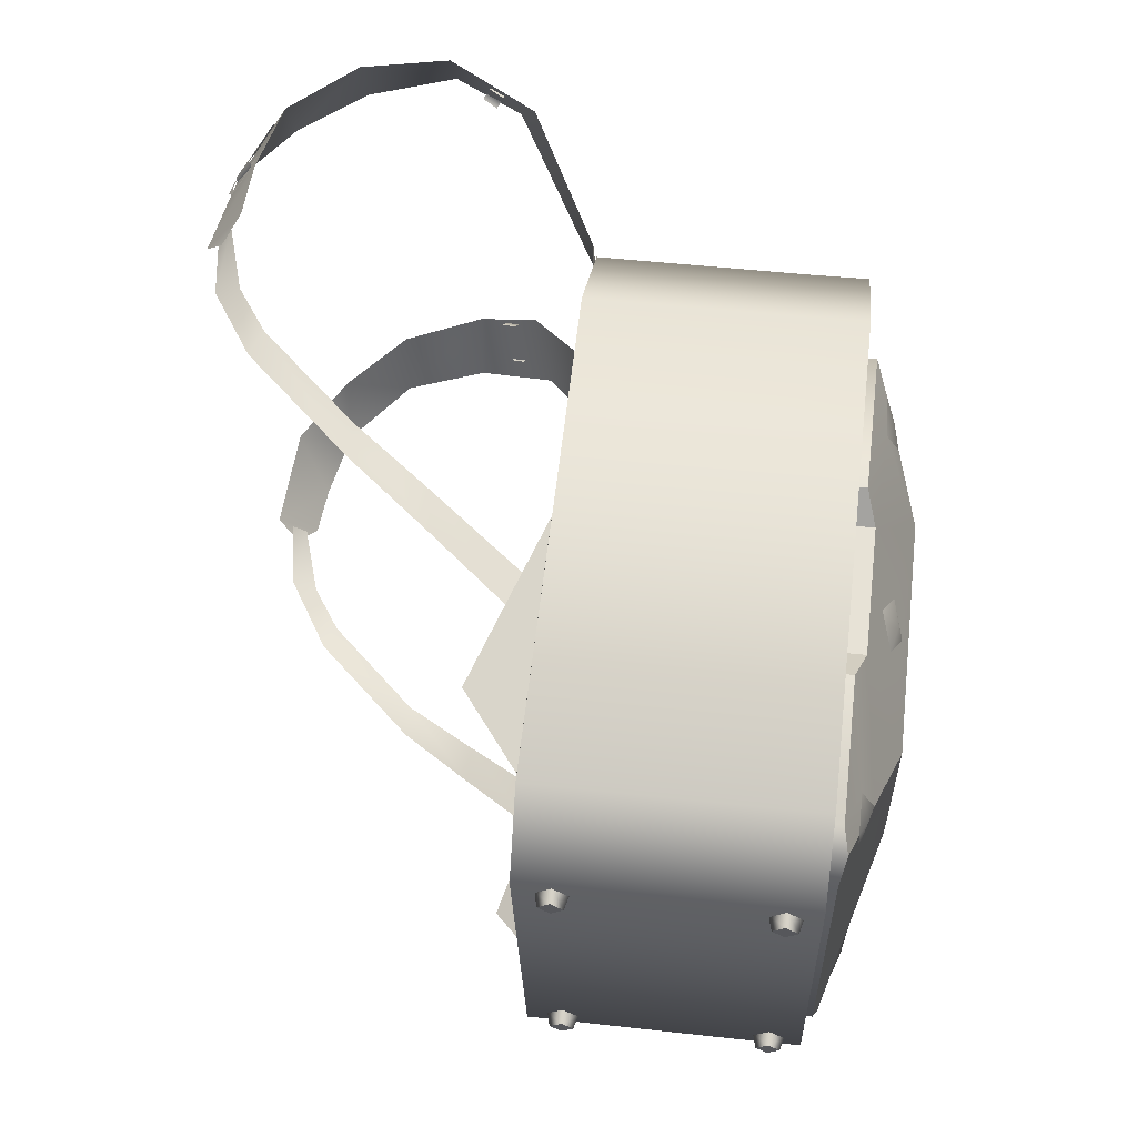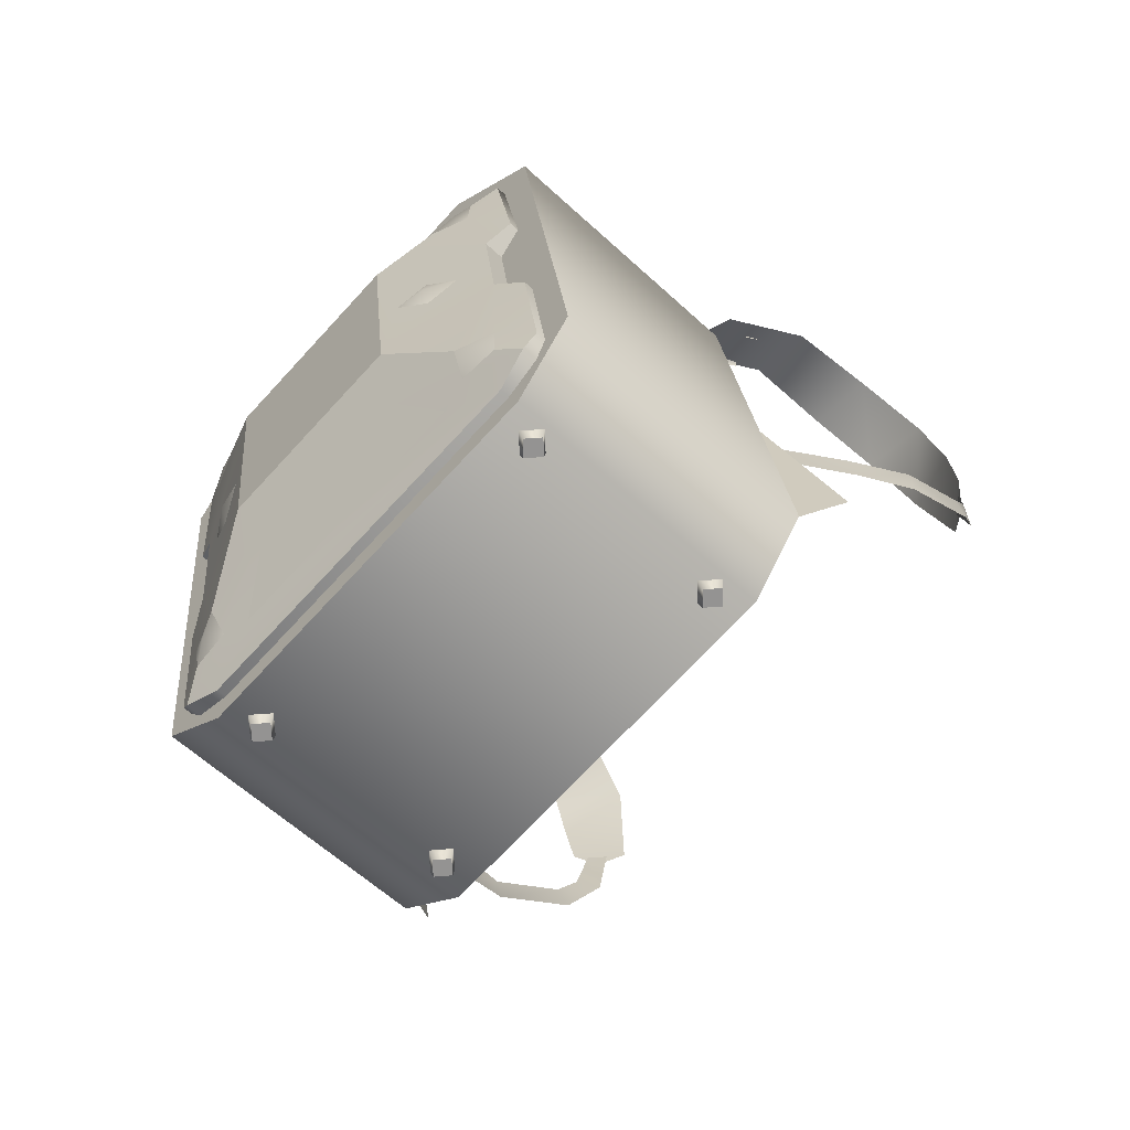
<metadata>
{"format":"obj","ext":"obj","renderer":"f3d","projection":"perspective","resolution":1024,"background":"white","views":[{"elev":-27.9,"azim":91.5,"up":"+Z"},{"elev":-71.0,"azim":-132.7,"up":"+Z"}]}
</metadata>
<code>
g SeparateMesh_NPC_Rain_Model_Rain_Package_LOD2
v -0.08493 0.1932 1.135
v -0.07322 0.1944 1.098
v -0.07538 0.1986 1.147
v -0.08493 0.187 1.082
v -0.08493 0.1932 1.135
v -0.08493 0.187 1.082
v -0.07164 0.1928 1.084
v -0.08004 0.1881 1.073
v -0.0596 0.1996 1.099
v -0.07538 0.1986 1.147
v -0.03635 0.2126 1.128
v -0.05321 0.2092 1.158
v -0.03635 0.2126 1.128
v -0.04281 0.2147 1.168
v -0.04281 0.2147 1.168
v -0.03635 0.2126 1.128
v -0.03635 0.223 1.217
v -0.04281 0.2147 1.168
v -0.03635 0.223 1.217
v -0.05321 0.2116 1.179
v -0.07538 0.1986 1.147
v -0.06362 0.2061 1.169
v -0.07538 0.2042 1.195
v -0.07276 0.2116 1.25
v -0.08307 0.2079 1.259
v -0.071 0.2111 1.234
v -0.05641 0.2118 1.249
v -0.08307 0.2079 1.259
v -0.07276 0.2116 1.25
v -0.08493 0.2014 1.205
v -0.071 0.2111 1.234
v -0.08307 0.2079 1.259
v -0.07538 0.2042 1.195
v -0.08493 0.2014 1.205
v 0.0428 0.2147 1.168
v 0.03634 0.2126 1.128
v 0.05321 0.2092 1.158
v 0.0428 0.2147 1.168
v 0.03634 0.223 1.217
v 0.03634 0.2126 1.128
v 0.0428 0.2147 1.168
v 0.05321 0.2116 1.179
v 0.03634 0.223 1.217
v 0.07538 0.1986 1.147
v 0.07538 0.2042 1.195
v 0.06362 0.2061 1.169
v 0.08307 0.2079 1.259
v 0.07276 0.2116 1.25
v 0.071 0.2111 1.234
v 0.08307 0.2079 1.259
v 0.05641 0.2118 1.249
v 0.07276 0.2116 1.25
v 0.08493 0.2014 1.205
v 0.08307 0.2079 1.259
v 0.071 0.2111 1.234
v 0.07538 0.2042 1.195
v 0.08493 0.2014 1.205
v 0.1051 0.06545 1.122
v 0.09157 0.09359 1.192
v 0.09173 0.0826 1.098
v -0.09157 0.09359 1.192
v -0.1051 0.06545 1.122
v -0.09173 0.0826 1.098
v 0.05321 0.2116 1.179
v 0.0428 0.2147 1.168
v 0.05321 0.2125 1.168
v 0.05321 0.2116 1.179
v 0.05321 0.2125 1.168
v 0.06362 0.2061 1.169
v 0.06362 0.2061 1.169
v 0.05321 0.2125 1.168
v 0.05321 0.2092 1.158
v 0.05321 0.2092 1.158
v 0.05321 0.2125 1.168
v 0.0428 0.2147 1.168
v 0.06601 0.2143 1.244
v 0.07276 0.2116 1.25
v 0.05641 0.2118 1.249
v 0.07276 0.2116 1.25
v 0.071 0.2111 1.234
v 0.071 0.2111 1.234
v 0.05777 0.2163 1.236
v 0.05777 0.2163 1.236
v 0.05641 0.2118 1.249
v -0.04281 0.2147 1.168
v -0.05321 0.2116 1.179
v -0.05321 0.2125 1.168
v -0.05321 0.2116 1.179
v -0.06362 0.2061 1.169
v -0.05321 0.2125 1.168
v -0.06362 0.2061 1.169
v -0.05321 0.2092 1.158
v -0.05321 0.2125 1.168
v -0.05321 0.2092 1.158
v -0.04281 0.2147 1.168
v -0.05321 0.2125 1.168
v 0.08493 0.1932 1.135
v 0.07538 0.1986 1.147
v 0.07322 0.1944 1.098
v 0.08493 0.187 1.082
v 0.08493 0.1932 1.135
v 0.08493 0.187 1.082
v 0.07164 0.1928 1.084
v 0.08004 0.1881 1.073
v 0.0596 0.1996 1.099
v 0.07538 0.1986 1.147
v 0.03634 0.2126 1.128
v 0.07322 0.1944 1.098
v 0.06561 0.1968 1.091
v 0.07164 0.1928 1.084
v 0.07164 0.1928 1.084
v 0.05766 0.1936 1.085
v 0.0596 0.1996 1.099
v 0.05766 0.1936 1.085
v 0.0596 0.1996 1.099
v 0.07322 0.1944 1.098
v -0.06601 0.2143 1.244
v -0.05641 0.2118 1.249
v -0.07276 0.2116 1.25
v -0.07276 0.2116 1.25
v -0.071 0.2111 1.234
v -0.071 0.2111 1.234
v -0.05777 0.2163 1.236
v -0.05777 0.2163 1.236
v -0.05641 0.2118 1.249
v -0.07322 0.1944 1.098
v -0.07164 0.1928 1.084
v -0.06561 0.1968 1.091
v -0.07164 0.1928 1.084
v -0.05766 0.1936 1.085
v -0.05766 0.1936 1.085
v -0.0596 0.1996 1.099
v -0.0596 0.1996 1.099
v -0.07322 0.1944 1.098
v 0.07003 0.1806 1.057
v -0.09532 0.1835 1.082
v -0.07003 0.1806 1.057
v 0.09532 0.1835 1.082
v 0.09494 0.2051 1.267
v -0.09494 0.2051 1.267
v -0.06005 0.2099 1.309
v 0.06005 0.2099 1.309
v -0.07003 0.0796 1.069
v 0.09532 0.08245 1.094
v 0.07003 0.0796 1.069
v -0.09532 0.08245 1.094
v 0.09494 0.104 1.279
v -0.09494 0.104 1.279
v 0.06005 0.1089 1.32
v -0.06005 0.1089 1.32
v 0.07003 0.0796 1.069
v -0.07003 0.158 1.06
v -0.07003 0.0796 1.069
v 0.07003 0.158 1.06
v -0.07003 0.1806 1.057
v 0.07003 0.1806 1.057
v -0.05766 0.1936 1.085
v -0.06698 0.1853 1.067
v -0.04717 0.1914 1.081
v -0.02679 0.2059 1.113
v -0.08004 0.1881 1.073
v -0.06698 0.1853 1.067
v -0.07164 0.1928 1.084
v -0.0596 0.1996 1.099
v -0.05766 0.1936 1.085
v -0.03635 0.2126 1.128
v 0.03634 0.2126 1.128
v -0.03635 0.2126 1.128
v 0.02678 0.2059 1.113
v 0.0596 0.1996 1.099
v 0.03634 0.2126 1.128
v 0.05766 0.1936 1.085
v 0.04717 0.1914 1.081
v 0.05766 0.1936 1.085
v 0.06698 0.1853 1.067
v -0.07538 0.1986 1.147
v -0.03635 0.2126 1.128
v -0.05321 0.2092 1.158
v -0.06362 0.2061 1.169
v -0.07538 0.2042 1.195
v -0.06362 0.2061 1.169
v -0.05321 0.2116 1.179
v -0.03635 0.223 1.217
v -0.03635 0.223 1.217
v -0.05777 0.2163 1.236
v -0.071 0.2111 1.234
v -0.07538 0.2042 1.195
v -0.05777 0.2163 1.236
v -0.03635 0.223 1.217
v 0.03634 0.223 1.217
v 0.05777 0.2163 1.236
v -0.05641 0.2118 1.249
v 0.05641 0.2118 1.249
v 0.08307 0.2079 1.259
v -0.08307 0.2079 1.259
v -0.08493 0.187 1.082
v -0.08493 0.1932 1.135
v -0.08493 0.1861 1.136
v -0.08493 0.1799 1.083
v -0.08004 0.1881 1.073
v -0.08004 0.179 1.074
v -0.06698 0.1853 1.067
v -0.06698 0.1782 1.068
v 0.06698 0.1782 1.068
v 0.06698 0.1853 1.067
v 0.08004 0.1881 1.073
v 0.08004 0.179 1.074
v 0.08493 0.1799 1.083
v 0.08493 0.187 1.082
v 0.08493 0.1861 1.136
v 0.08493 0.1932 1.135
v -0.08493 0.1932 1.135
v -0.07538 0.1986 1.147
v -0.07538 0.1876 1.148
v -0.08493 0.1861 1.136
v -0.07538 0.1986 1.147
v -0.07538 0.2042 1.195
v -0.07538 0.1932 1.196
v -0.07538 0.1876 1.148
v -0.07538 0.2042 1.195
v -0.08493 0.2014 1.205
v -0.08493 0.1943 1.206
v -0.07538 0.1932 1.196
v -0.08307 0.2006 1.26
v -0.08493 0.1943 1.206
v -0.08493 0.2014 1.205
v -0.08307 0.2079 1.259
v 0.08307 0.2006 1.26
v 0.08307 0.2079 1.259
v 0.08493 0.2014 1.205
v 0.08493 0.1943 1.206
v 0.07538 0.1986 1.147
v 0.06362 0.2061 1.169
v 0.05321 0.2092 1.158
v 0.03634 0.2126 1.128
v 0.05321 0.2116 1.179
v 0.06362 0.2061 1.169
v 0.07538 0.2042 1.195
v 0.03634 0.223 1.217
v 0.071 0.2111 1.234
v 0.05777 0.2163 1.236
v 0.03634 0.223 1.217
v 0.07538 0.2042 1.195
v -0.06698 0.1853 1.067
v 0.06698 0.1853 1.067
v 0.04717 0.1914 1.081
v -0.04717 0.1914 1.081
v 0.02678 0.2059 1.113
v -0.02679 0.2059 1.113
v -0.04717 0.1914 1.081
v 0.04717 0.1914 1.081
v -0.03635 0.2126 1.128
v 0.03634 0.2126 1.128
v 0.03634 0.223 1.217
v -0.03635 0.223 1.217
v 0.08493 0.1932 1.135
v 0.08493 0.1861 1.136
v 0.07538 0.1876 1.148
v 0.07538 0.1986 1.147
v 0.07538 0.1986 1.147
v 0.07538 0.1876 1.148
v 0.07538 0.1932 1.196
v 0.07538 0.2042 1.195
v 0.07538 0.2042 1.195
v 0.07538 0.1932 1.196
v 0.08493 0.1943 1.206
v 0.08493 0.2014 1.205
v 0.09724 0.07944 1.155
v 0.1056 0.05454 1.194
v 0.09446 0.08492 1.168
v 0.106 0.05284 1.179
v 0.1139 0.0278 1.216
v 0.1129 0.02656 1.203
v 0.1142 -0.00447 1.254
v 0.1132 -0.009521 1.245
v 0.113 -0.01403 1.272
v 0.1087 -0.02339 1.273
v 0.111 -0.0191 1.299
v 0.1049 -0.02438 1.299
v -0.09724 0.07944 1.155
v -0.09446 0.08492 1.168
v -0.1056 0.05454 1.194
v -0.106 0.05284 1.179
v -0.1139 0.0278 1.216
v -0.1129 0.02656 1.203
v -0.1132 -0.009521 1.245
v -0.1142 -0.00447 1.254
v -0.113 -0.01403 1.272
v -0.1087 -0.02339 1.273
v -0.111 -0.0191 1.299
v -0.1049 -0.02438 1.299
v -0.02781 0.1608 1.324
v 0.02781 0.1608 1.324
v 0.02781 0.1453 1.326
v -0.02781 0.1453 1.326
v -0.02781 0.1453 1.326
v -0.02781 0.1446 1.32
v -0.02781 0.16 1.318
v -0.02781 0.1608 1.324
v -0.02781 0.1608 1.324
v -0.02781 0.16 1.318
v 0.02781 0.16 1.318
v 0.02781 0.1608 1.324
v 0.02781 0.1608 1.324
v 0.02781 0.16 1.318
v 0.02781 0.1446 1.32
v 0.02781 0.1453 1.326
v 0.02781 0.1453 1.326
v 0.02781 0.1446 1.32
v -0.02781 0.1446 1.32
v -0.02781 0.1453 1.326
v -0.03203 0.1355 1.317
v -0.04295 0.1355 1.317
v -0.04151 0.1437 1.316
v -0.03203 0.1437 1.316
v -0.03203 0.1586 1.315
v -0.04151 0.1586 1.315
v -0.04295 0.1697 1.313
v -0.03203 0.1697 1.313
v 0.03203 0.1355 1.317
v 0.04151 0.1437 1.316
v 0.04295 0.1355 1.317
v 0.03203 0.1437 1.316
v 0.03203 0.1586 1.315
v 0.04151 0.1586 1.315
v 0.04295 0.1697 1.313
v 0.03203 0.1697 1.313
v -0.03007 0.1485 1.323
v -0.03311 0.1455 1.316
v -0.03311 0.1582 1.314
v -0.03007 0.1571 1.322
v -0.02586 0.1571 1.322
v -0.02586 0.1485 1.323
v 0.03311 0.1455 1.316
v 0.03007 0.1571 1.322
v 0.03311 0.1582 1.314
v 0.03007 0.1485 1.323
v 0.02586 0.1571 1.322
v 0.02586 0.1485 1.323
v 0.09173 0.0826 1.098
v 0.09157 0.09359 1.192
v -0.09157 0.09359 1.192
v -0.09173 0.0826 1.098
v 0.05873 0.1681 1.054
v 0.06317 0.1725 1.053
v 0.06317 0.1744 1.059
v 0.0574 0.1687 1.059
v 0.06317 0.1725 1.053
v 0.06895 0.1687 1.059
v 0.06761 0.1681 1.054
v 0.06761 0.1681 1.054
v 0.06317 0.163 1.06
v 0.06317 0.1637 1.054
v 0.06317 0.1637 1.054
v 0.0574 0.1687 1.059
v 0.05873 0.1681 1.054
v 0.06317 0.1637 1.054
v 0.06761 0.1681 1.054
v 0.06317 0.1725 1.053
v 0.05873 0.1681 1.054
v 0.05873 0.09251 1.063
v 0.06317 0.09692 1.062
v 0.06317 0.09887 1.067
v 0.0574 0.09313 1.068
v 0.06317 0.09692 1.062
v 0.06895 0.09313 1.068
v 0.06761 0.09251 1.063
v 0.06761 0.09251 1.063
v 0.06317 0.0874 1.069
v 0.06317 0.0881 1.063
v 0.06317 0.0881 1.063
v 0.0574 0.09313 1.068
v 0.05873 0.09251 1.063
v 0.06317 0.09692 1.062
v 0.05873 0.09251 1.063
v 0.06317 0.0881 1.063
v 0.06761 0.09251 1.063
v -0.06317 0.1744 1.059
v -0.06317 0.1725 1.053
v -0.05873 0.1681 1.054
v -0.0574 0.1687 1.059
v -0.06761 0.1681 1.054
v -0.06317 0.1725 1.053
v -0.06895 0.1687 1.059
v -0.06317 0.1637 1.054
v -0.06761 0.1681 1.054
v -0.06317 0.163 1.06
v -0.05873 0.1681 1.054
v -0.06317 0.1637 1.054
v -0.0574 0.1687 1.059
v -0.06317 0.1725 1.053
v -0.06761 0.1681 1.054
v -0.06317 0.1637 1.054
v -0.05873 0.1681 1.054
v -0.06317 0.09887 1.067
v -0.06317 0.09692 1.062
v -0.05873 0.09251 1.063
v -0.0574 0.09313 1.068
v -0.06761 0.09251 1.063
v -0.06317 0.09692 1.062
v -0.06895 0.09313 1.068
v -0.06317 0.0881 1.063
v -0.06761 0.09251 1.063
v -0.06317 0.0874 1.069
v -0.05873 0.09251 1.063
v -0.06317 0.0881 1.063
v -0.0574 0.09313 1.068
v -0.06317 0.0881 1.063
v -0.05873 0.09251 1.063
v -0.06317 0.09692 1.062
v -0.06761 0.09251 1.063
v -0.07003 0.158 1.06
v -0.07003 0.1806 1.057
v -0.09532 0.1835 1.082
v -0.09532 0.1609 1.084
v -0.07003 0.0796 1.069
v -0.09532 0.08245 1.094
v -0.09494 0.1825 1.269
v -0.09494 0.2051 1.267
v -0.06005 0.1874 1.311
v -0.09494 0.104 1.279
v -0.06005 0.2099 1.309
v -0.06005 0.1089 1.32
v 0.06005 0.2099 1.309
v 0.06005 0.1089 1.32
v 0.06005 0.1874 1.311
v 0.09494 0.1825 1.269
v 0.09494 0.2051 1.267
v 0.09532 0.1609 1.084
v 0.09494 0.104 1.279
v 0.09532 0.1835 1.082
v 0.09532 0.08245 1.094
v 0.07003 0.1806 1.057
v 0.07003 0.0796 1.069
v 0.07003 0.158 1.06
v 0.05766 0.1936 1.085
v 0.06698 0.1853 1.067
v 0.08004 0.1881 1.073
v 0.07164 0.1928 1.084
v -0.06011 0.09467 1.355
v -0.08491 0.08502 1.369
v -0.07393 0.09591 1.349
v -0.07339 0.08206 1.378
v -0.09869 0.05627 1.381
v -0.0852 0.0567 1.387
v -0.1029 0.02323 1.374
v -0.0895 0.02332 1.378
v -0.09489 -0.00303 1.358
v -0.1077 -0.002275 1.352
v -0.09843 -0.01661 1.339
v -0.1091 -0.007559 1.345
v -0.1105 -0.01473 1.329
v -0.09948 -0.02115 1.329
v -0.1096 -0.01365 1.327
v -0.09885 -0.0205 1.328
v -0.05177 0.1076 1.292
v -0.02081 0.1071 1.301
v -0.03497 0.1085 1.331
v -0.06585 0.1077 1.322
v -0.09292 0.08686 1.363
v -0.07034 0.08074 1.38
v -0.1068 0.05613 1.376
v -0.08168 0.05665 1.388
v -0.1103 0.02346 1.371
v -0.08374 0.02364 1.379
v -0.08805 -0.001799 1.36
v -0.1148 -0.002132 1.349
v -0.09197 -0.02141 1.335
v -0.1167 -0.01135 1.322
v -0.0993 -0.02943 1.299
v -0.1156 -0.01515 1.302
v -0.1088 -0.02245 1.294
v -0.09059 0.07494 1.371
v -0.09274 0.07087 1.375
v -0.09288 0.06982 1.374
v -0.09045 0.07599 1.373
v -0.07878 0.06861 1.384
v -0.07635 0.07376 1.382
v -0.0772 0.06646 1.382
v -0.07477 0.07161 1.379
v 0.06011 0.09467 1.355
v 0.07393 0.09591 1.349
v 0.08491 0.08502 1.369
v 0.07339 0.08206 1.378
v 0.09869 0.05627 1.381
v 0.0852 0.0567 1.387
v 0.1029 0.02323 1.374
v 0.0895 0.02332 1.378
v 0.09489 -0.00303 1.358
v 0.1077 -0.002275 1.352
v 0.09843 -0.01661 1.339
v 0.1091 -0.007559 1.345
v 0.1105 -0.01473 1.329
v 0.09948 -0.02115 1.329
v 0.1096 -0.01365 1.327
v 0.09885 -0.0205 1.328
v 0.03497 0.1085 1.331
v 0.02081 0.1071 1.301
v 0.05177 0.1076 1.292
v 0.06585 0.1077 1.322
v 0.09292 0.08686 1.363
v 0.07034 0.08074 1.38
v 0.1068 0.05613 1.376
v 0.08168 0.05665 1.388
v 0.1103 0.02346 1.371
v 0.08374 0.02364 1.379
v 0.08805 -0.001799 1.36
v 0.1148 -0.002132 1.349
v 0.09197 -0.02141 1.335
v 0.1167 -0.01135 1.322
v 0.0993 -0.02943 1.299
v 0.1156 -0.01515 1.302
v 0.1088 -0.02245 1.294
v 0.09059 0.07494 1.371
v 0.09288 0.06982 1.374
v 0.09274 0.07087 1.375
v 0.09045 0.07599 1.373
v 0.07878 0.06861 1.384
v 0.07635 0.07376 1.382
v 0.0772 0.06646 1.382
v 0.07477 0.07161 1.379
v -0.1057 -0.02084 1.318
v -0.1122 -0.01454 1.322
v -0.1103 -0.01533 1.323
v -0.1126 -0.01131 1.329
v -0.1054 -0.02001 1.32
v -0.111 -0.01308 1.328
v -0.09806 -0.02341 1.324
v -0.09975 -0.02194 1.325
v -0.09633 -0.02153 1.331
v -0.09825 -0.02109 1.329
v 0.1057 -0.02084 1.318
v 0.1103 -0.01533 1.323
v 0.1122 -0.01454 1.322
v 0.1126 -0.01131 1.329
v 0.1054 -0.02001 1.32
v 0.111 -0.01308 1.328
v 0.09806 -0.02341 1.324
v 0.09975 -0.02194 1.325
v 0.09633 -0.02153 1.331
v 0.09825 -0.02109 1.329
g SeparateMesh_NPC_Rain_Model_Rain_Package_LOD2_0
f 3 2 1
f 5 2 4
f 2 7 6
f 7 8 6
f 2 10 9
f 10 11 9
f 14 13 12
f 17 16 15
f 20 19 18
f 23 22 21
f 26 25 24
f 29 28 27
f 32 31 30
f 34 31 33
f 37 36 35
f 40 39 38
f 43 42 41
f 46 45 44
f 49 48 47
f 52 51 50
f 55 54 53
f 57 56 55
f 60 59 58
f 63 62 61
f 66 65 64
f 69 68 67
f 72 71 70
f 75 74 73
f 78 77 76
f 80 76 79
f 82 76 81
f 84 76 83
f 87 86 85
f 90 89 88
f 93 92 91
f 96 95 94
f 99 98 97
f 99 101 100
f 103 99 102
f 104 103 102
f 106 99 105
f 107 106 105
f 110 109 108
f 112 109 111
f 114 113 109
f 116 109 115
f 119 118 117
f 117 121 120
f 117 123 122
f 117 125 124
f 128 127 126
f 128 130 129
f 132 131 128
f 128 134 133
f 137 136 135
f 136 138 135
f 139 138 136
f 140 139 136
f 140 141 139
f 141 142 139
f 145 144 143
f 144 146 143
f 144 147 146
f 147 148 146
f 147 149 148
f 149 150 148
f 153 152 151
f 152 154 151
f 152 155 154
f 155 156 154
f 159 158 157
f 159 157 160
f 157 162 161
f 163 157 161
f 160 165 164
f 166 160 164
f 168 167 160
f 167 169 160
f 169 171 170
f 172 169 170
f 174 173 169
f 175 173 174
f 178 177 176
f 179 178 176
f 182 181 180
f 183 182 180
f 186 185 184
f 187 186 184
f 190 189 188
f 191 190 188
f 191 188 192
f 193 191 192
f 194 193 192
f 195 194 192
f 198 197 196
f 199 198 196
f 196 200 199
f 200 201 199
f 201 200 202
f 203 201 202
f 203 202 204
f 202 205 204
f 204 205 206
f 207 204 206
f 207 206 208
f 206 209 208
f 210 208 209
f 211 210 209
f 214 213 212
f 215 214 212
f 218 217 216
f 219 218 216
f 222 221 220
f 223 222 220
f 226 225 224
f 227 226 224
f 224 228 227
f 228 229 227
f 230 229 228
f 231 230 228
f 234 233 232
f 235 234 232
f 238 237 236
f 239 238 236
f 242 241 240
f 243 242 240
f 246 245 244
f 247 246 244
f 250 249 248
f 251 250 248
f 254 253 252
f 255 254 252
f 258 257 256
f 259 258 256
f 262 261 260
f 263 262 260
f 266 265 264
f 267 266 264
f 270 269 268
f 269 271 268
f 269 272 271
f 272 273 271
f 273 272 274
f 275 273 274
f 274 276 275
f 276 277 275
f 277 276 278
f 279 277 278
f 282 281 280
f 283 282 280
f 282 283 284
f 283 285 284
f 285 286 284
f 286 287 284
f 288 287 286
f 289 288 286
f 288 289 290
f 289 291 290
f 294 293 292
f 295 294 292
f 298 297 296
f 299 298 296
f 302 301 300
f 303 302 300
f 306 305 304
f 307 306 304
f 310 309 308
f 311 310 308
f 314 313 312
f 315 314 312
f 315 316 314
f 316 317 314
f 317 316 318
f 316 319 318
f 322 321 320
f 321 323 320
f 323 321 324
f 321 325 324
f 324 325 326
f 327 324 326
f 330 329 328
f 331 330 328
f 332 331 328
f 333 332 328
f 336 335 334
f 335 337 334
f 335 338 337
f 338 339 337
f 342 341 340
f 343 342 340
f 346 345 344
f 347 346 344
f 346 349 348
f 349 350 348
f 349 352 351
f 352 353 351
f 352 355 354
f 355 356 354
f 359 358 357
f 360 359 357
f 363 362 361
f 364 363 361
f 363 366 365
f 366 367 365
f 366 369 368
f 369 370 368
f 369 372 371
f 372 373 371
f 376 375 374
f 377 376 374
f 380 379 378
f 381 380 378
f 378 383 382
f 384 378 382
f 384 386 385
f 387 384 385
f 387 389 388
f 390 387 388
f 393 392 391
f 394 393 391
f 397 396 395
f 398 397 395
f 395 400 399
f 401 395 399
f 401 403 402
f 404 401 402
f 404 406 405
f 407 404 405
f 410 409 408
f 411 410 408
f 414 413 412
f 415 414 412
f 412 416 415
f 416 417 415
f 415 418 414
f 418 415 417
f 418 419 414
f 418 420 419
f 421 418 417
f 420 418 421
f 420 422 419
f 423 420 421
f 424 422 420
f 420 423 425
f 426 424 420
f 426 420 425
f 426 427 424
f 427 426 425
f 427 428 424
f 427 429 428
f 430 427 425
f 429 427 430
f 429 431 428
f 432 429 430
f 431 429 433
f 429 432 434
f 429 435 433
f 435 429 434
f 438 437 436
f 439 438 436
f 442 441 440
f 441 443 440
f 441 444 443
f 444 445 443
f 444 446 445
f 446 447 445
f 447 446 448
f 446 449 448
f 450 448 449
f 451 450 449
f 451 452 450
f 452 453 450
f 452 454 453
f 454 455 453
f 458 457 456
f 459 458 456
f 458 459 460
f 461 458 460
f 461 460 462
f 463 461 462
f 462 464 463
f 464 465 463
f 466 465 464
f 467 466 464
f 466 467 468
f 467 469 468
f 470 468 469
f 471 470 469
f 470 471 472
f 475 474 473
f 474 476 473
f 474 477 476
f 477 478 476
f 478 477 479
f 480 478 479
f 483 482 481
f 484 483 481
f 485 483 484
f 486 485 484
f 487 485 486
f 488 487 486
f 488 489 487
f 489 490 487
f 489 491 490
f 491 492 490
f 493 492 491
f 494 493 491
f 495 493 494
f 496 495 494
f 499 498 497
f 500 499 497
f 501 500 497
f 502 501 497
f 503 501 502
f 504 503 502
f 505 503 504
f 506 505 504
f 505 506 507
f 508 505 507
f 508 507 509
f 510 508 509
f 510 509 511
f 512 510 511
f 512 511 513
f 516 515 514
f 517 516 514
f 518 516 517
f 519 518 517
f 518 519 520
f 519 521 520
f 524 523 522
f 523 524 525
f 526 524 522
f 524 527 525
f 526 522 528
f 529 526 528
f 530 525 527
f 529 528 530
f 531 530 527
f 531 529 530
f 534 533 532
f 533 534 535
f 533 536 532
f 537 533 535
f 532 536 538
f 536 539 538
f 535 540 537
f 538 539 540
f 540 541 537
f 539 541 540

</code>
